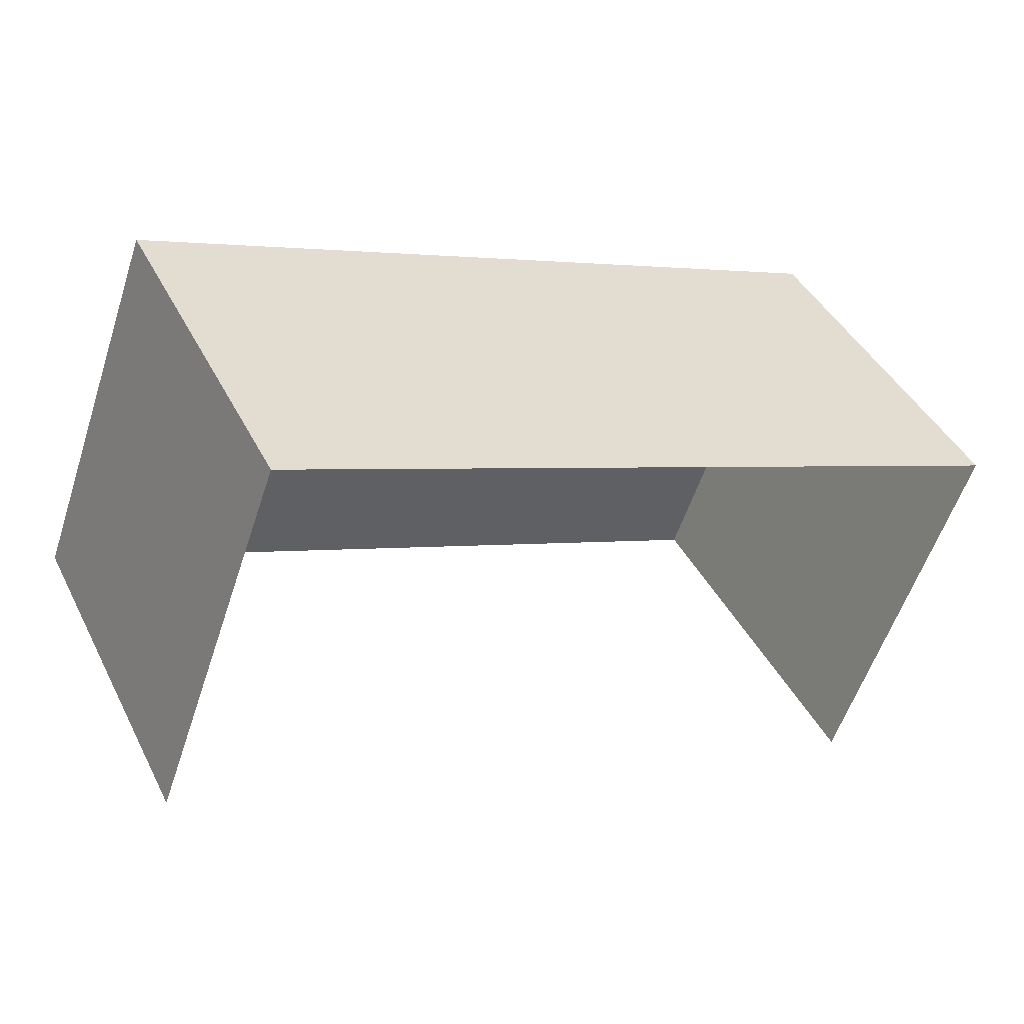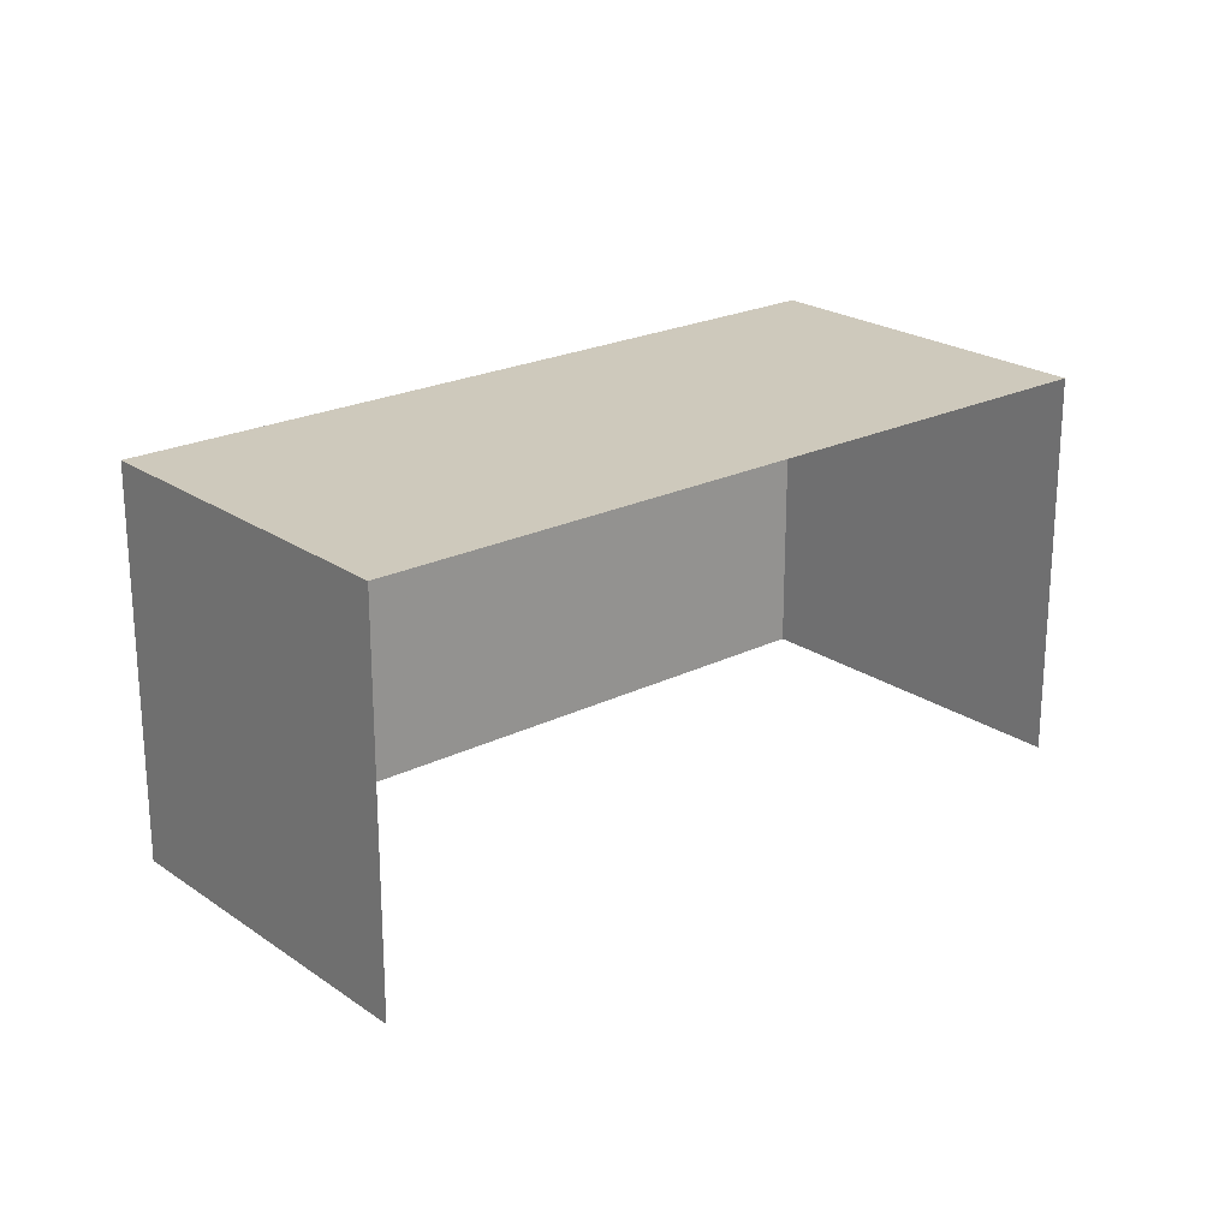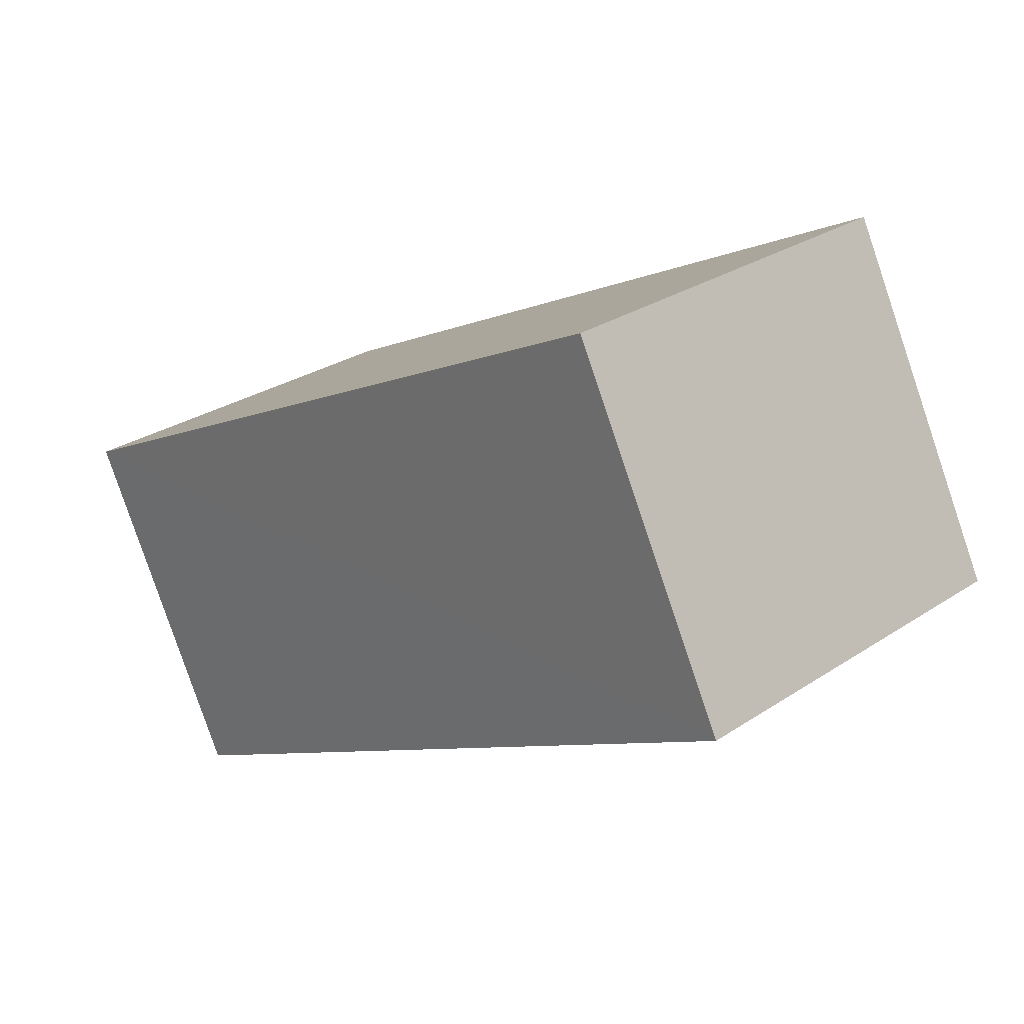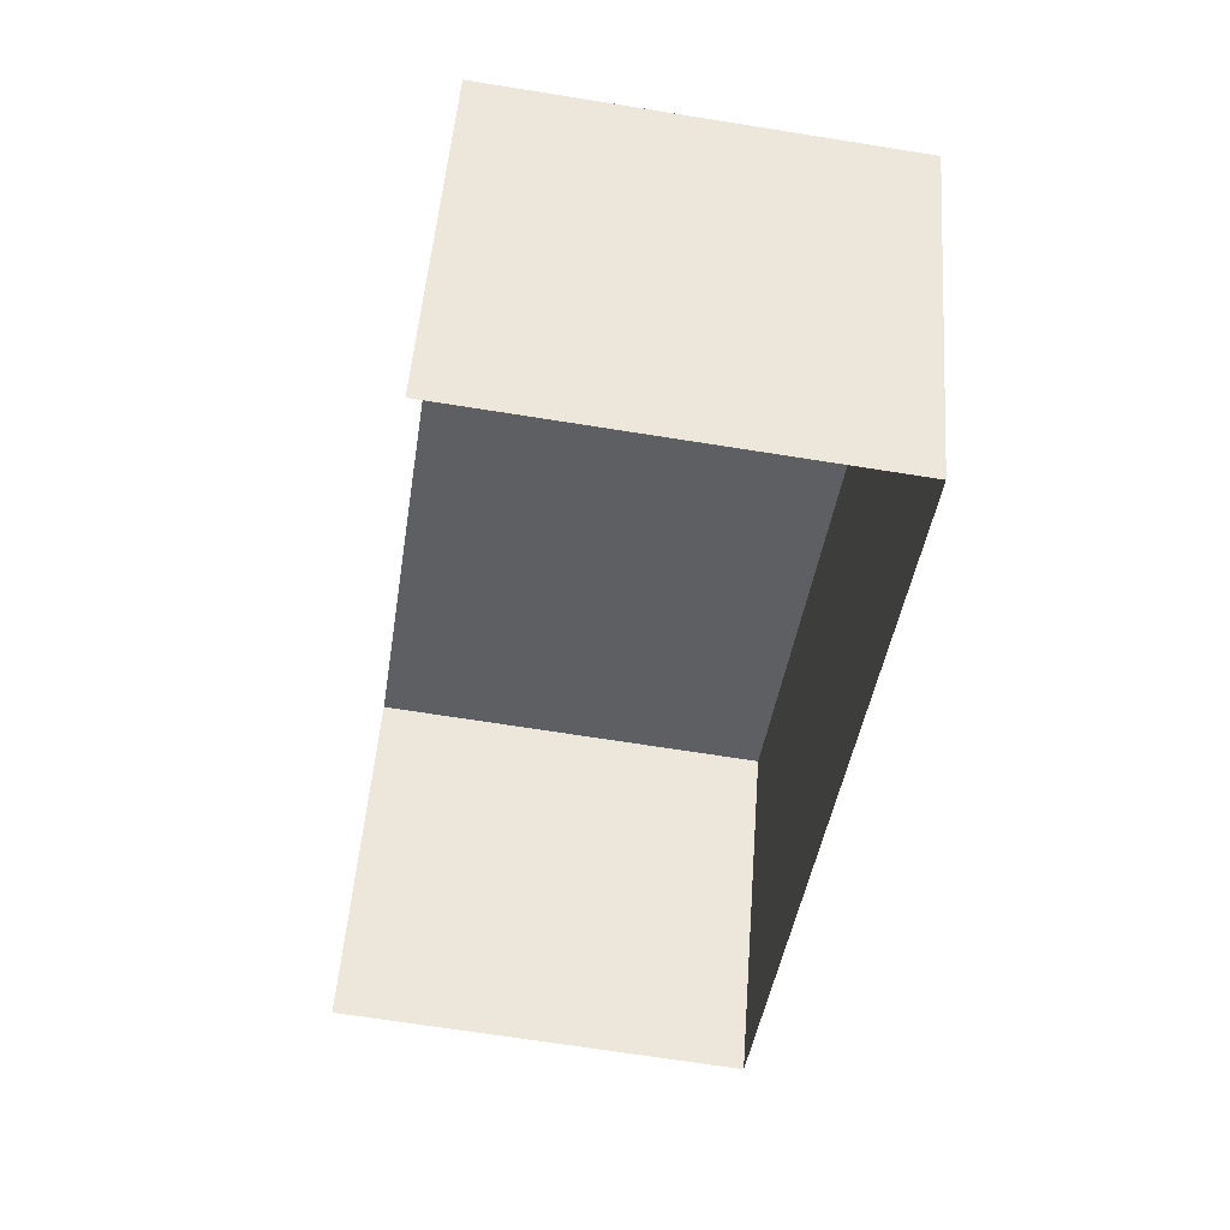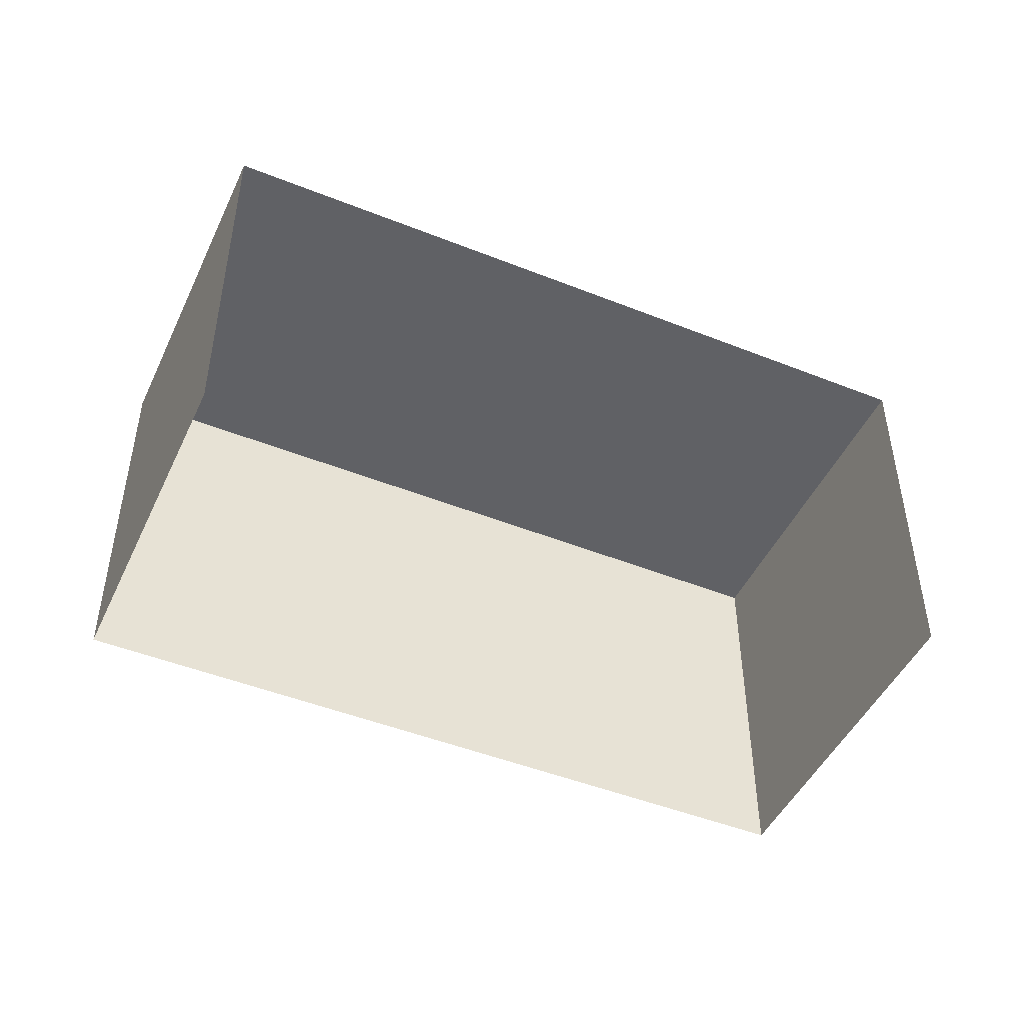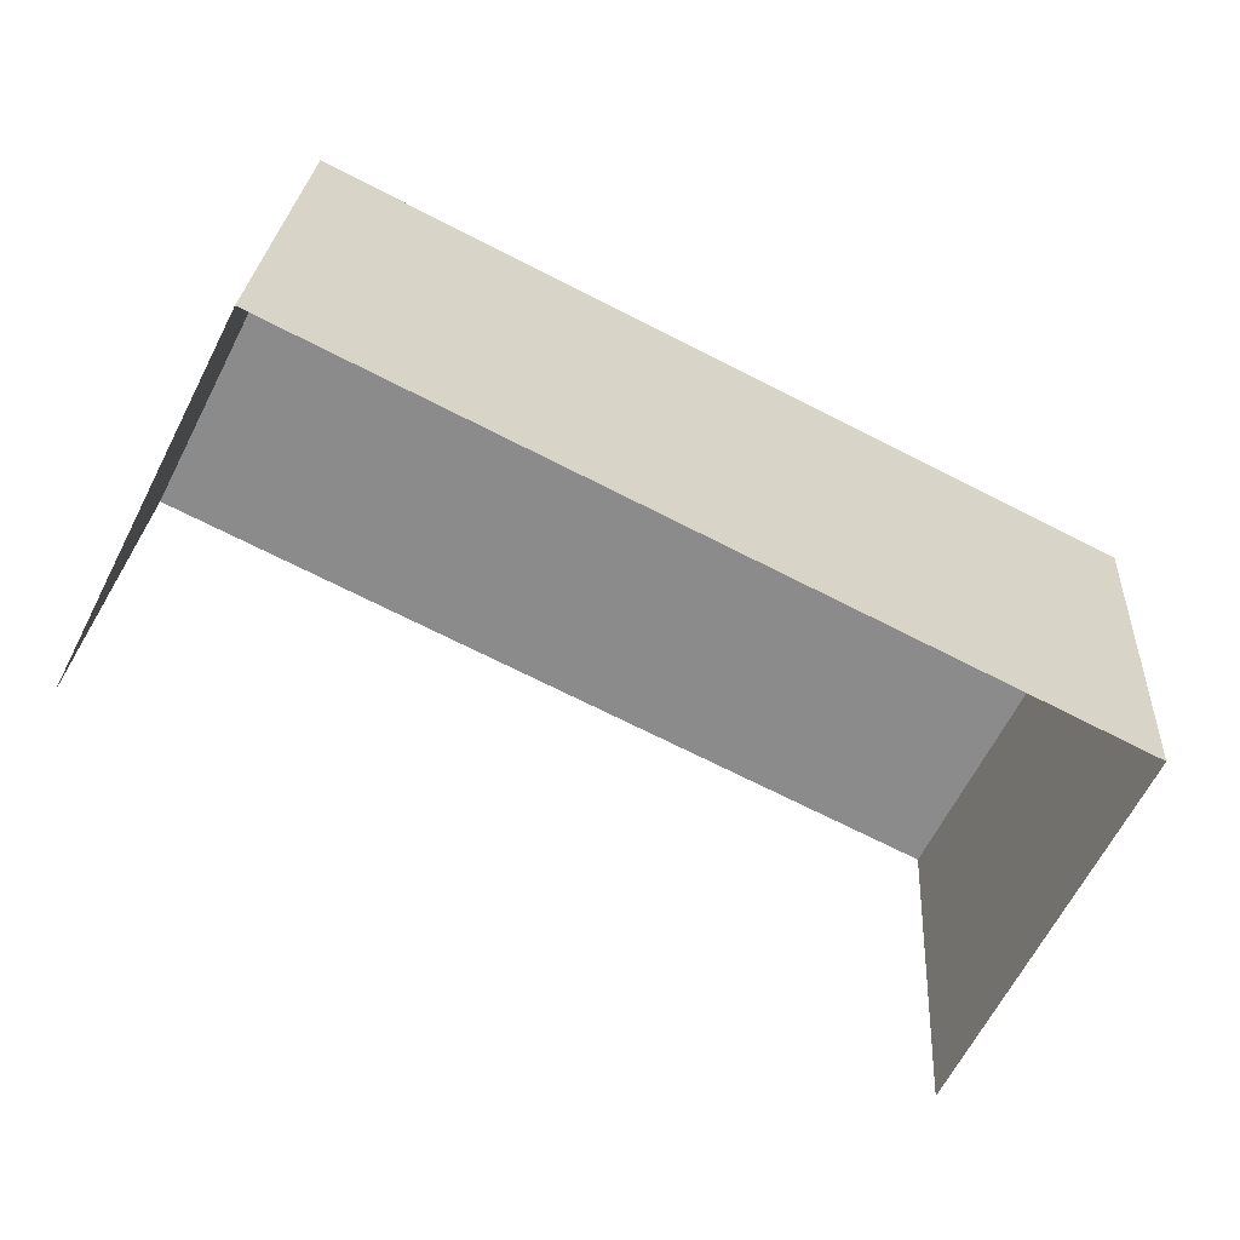
<metadata>
{"format":"obj","ext":"obj","renderer":"f3d","projection":"perspective","resolution":1024,"background":"white","views":[{"elev":-56.4,"azim":-18.2,"up":"+Y"},{"elev":22.5,"azim":-13.6,"up":"+Z"},{"elev":28.0,"azim":44.8,"up":"+Y"},{"elev":-68.2,"azim":-99.2,"up":"+Y"},{"elev":-47.2,"azim":2.5,"up":"+Z"},{"elev":25.6,"azim":-176.6,"up":"+Y"}]}
</metadata>
<code>
v -2.261e+05 -1.283e+05 10.77
v -2.261e+05 -1.283e+05 10.77
v -2.261e+05 -1.283e+05 10.77
v -2.261e+05 -1.283e+05 10.77
v -2.261e+05 -1.283e+05 13.35
v -2.261e+05 -1.283e+05 13.35
v -2.261e+05 -1.283e+05 13.35
v -2.261e+05 -1.283e+05 13.35
f 1 2 3
f 1 4 2
f 8 4 1
f 6 8 1
f 5 6 7
f 5 8 6
f 7 3 2
f 5 7 2
f 5 2 4
f 8 5 4
f 7 1 3
f 7 6 1

</code>
